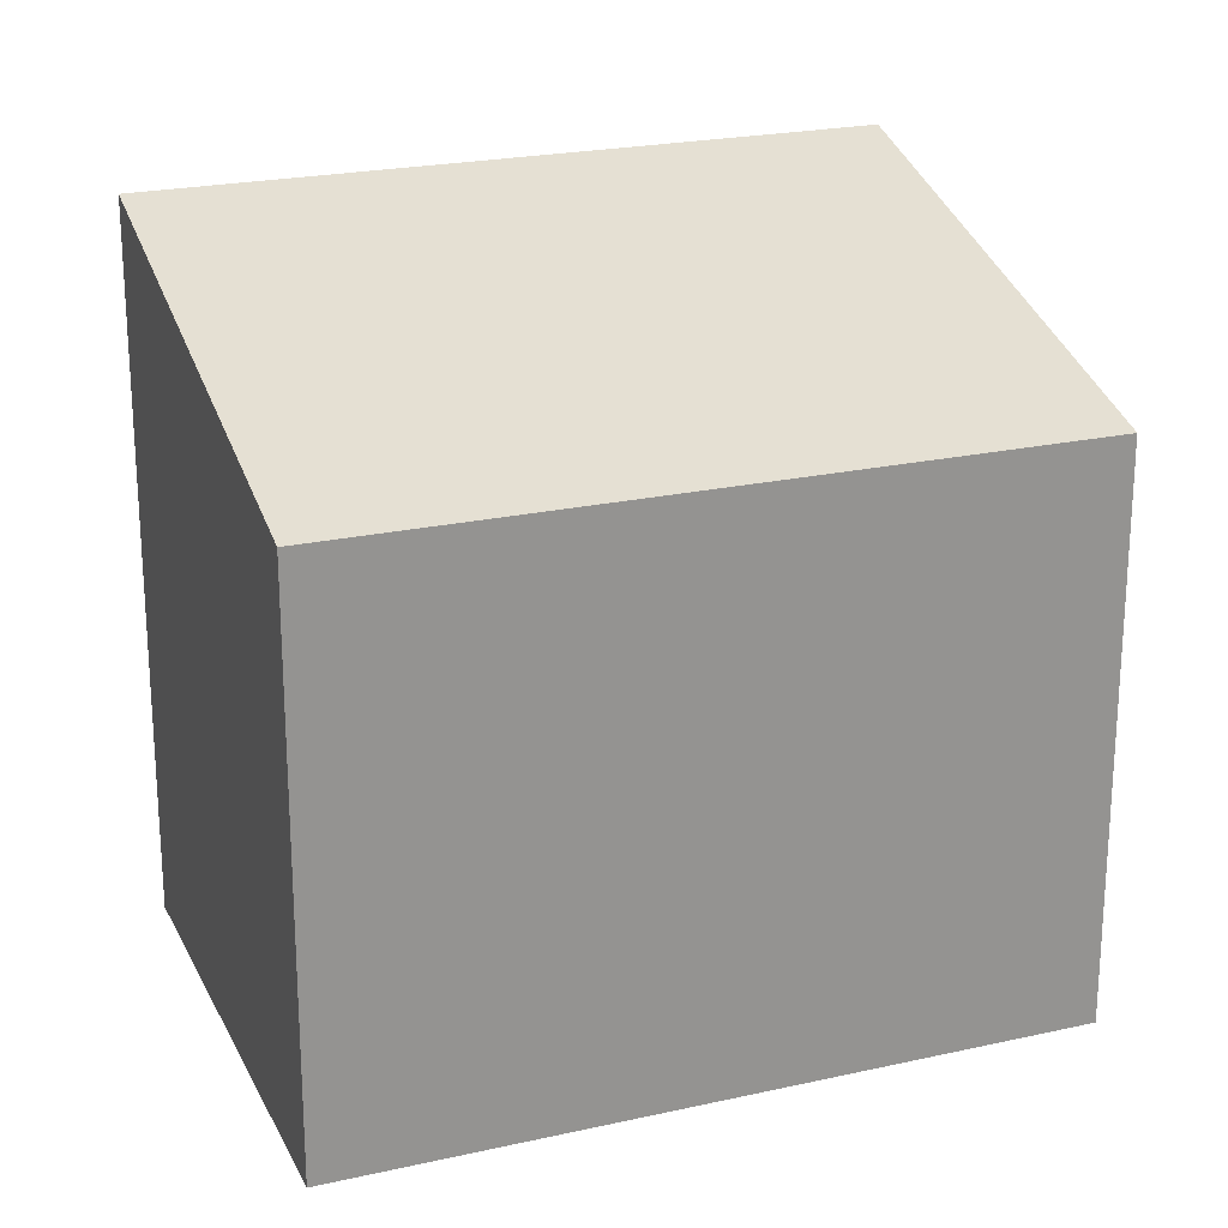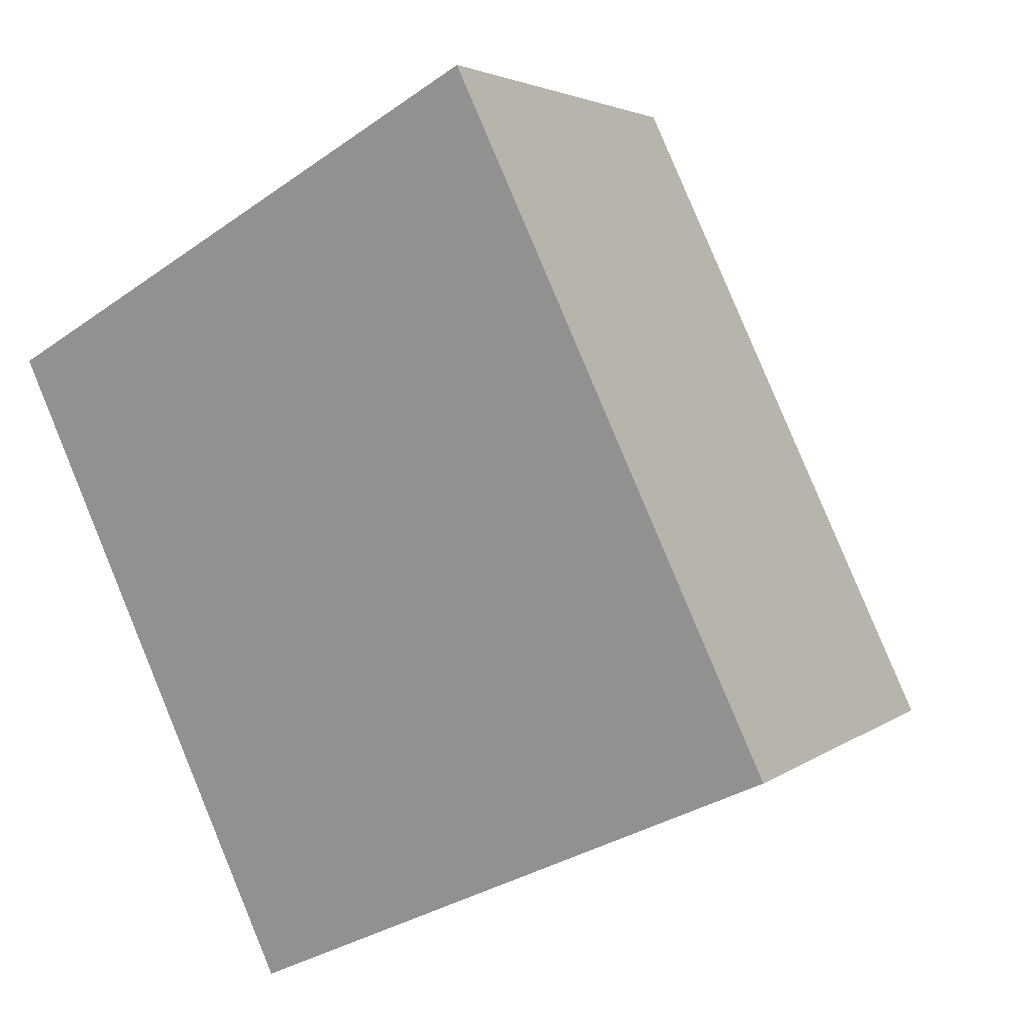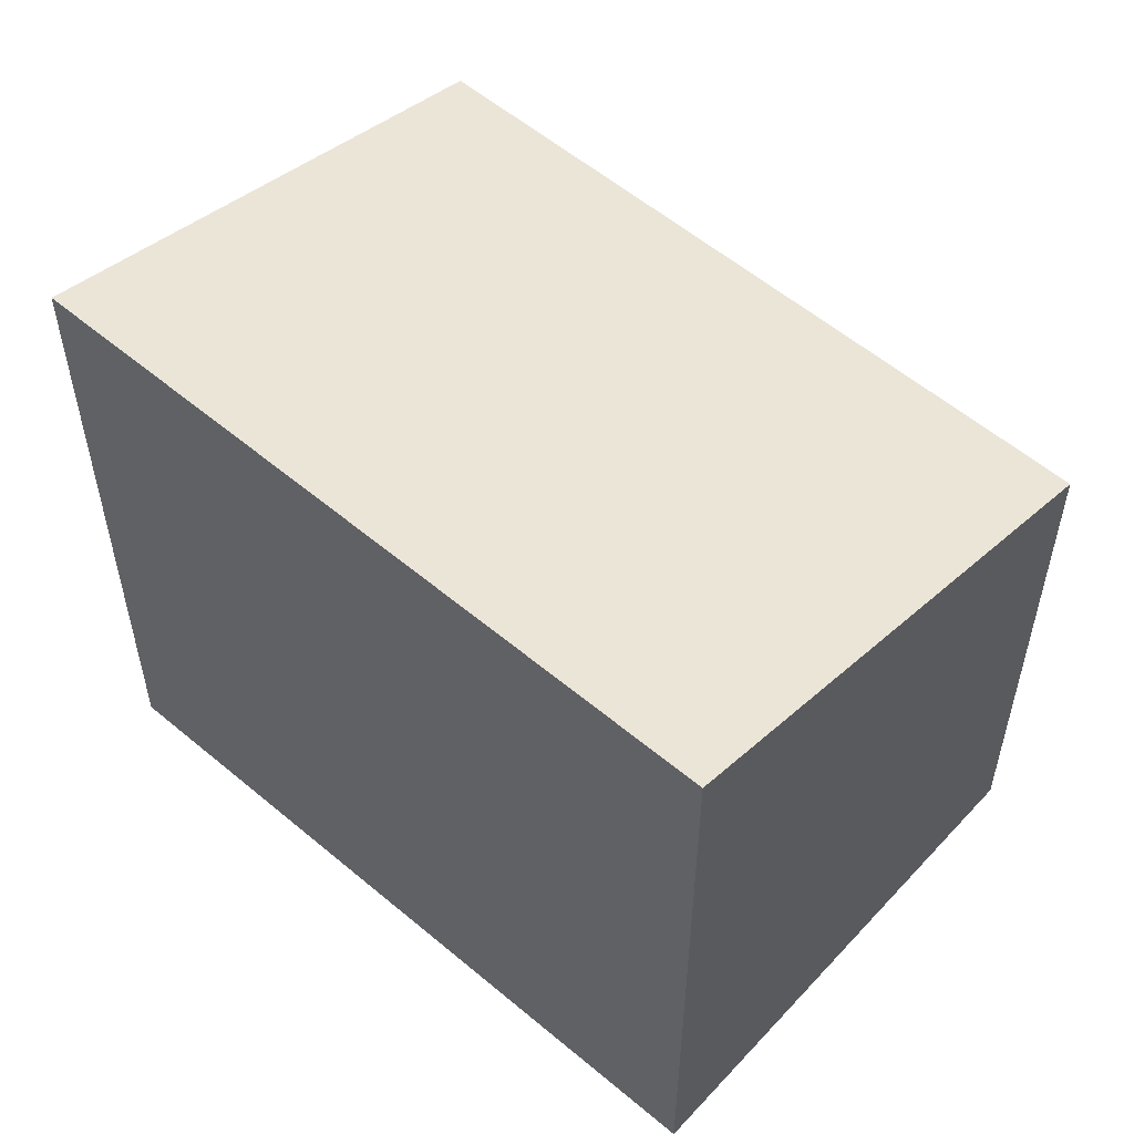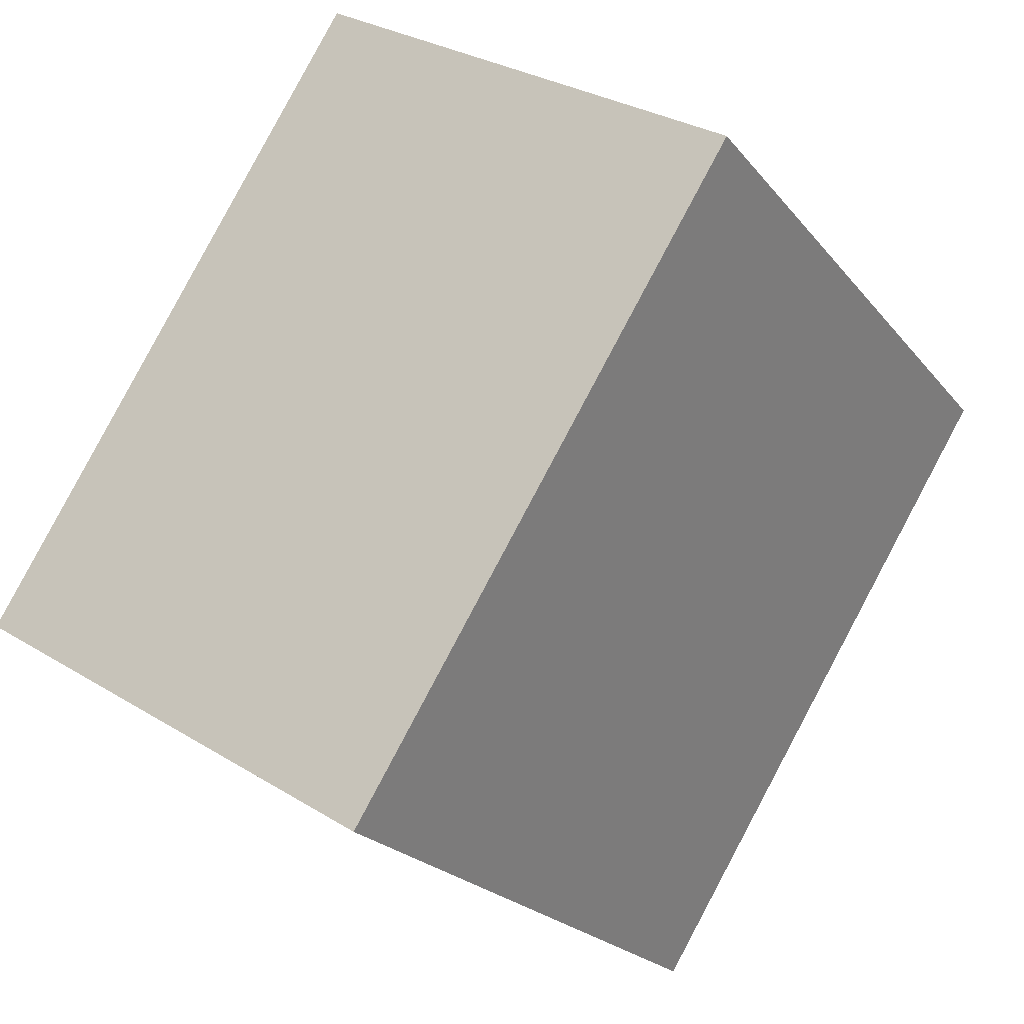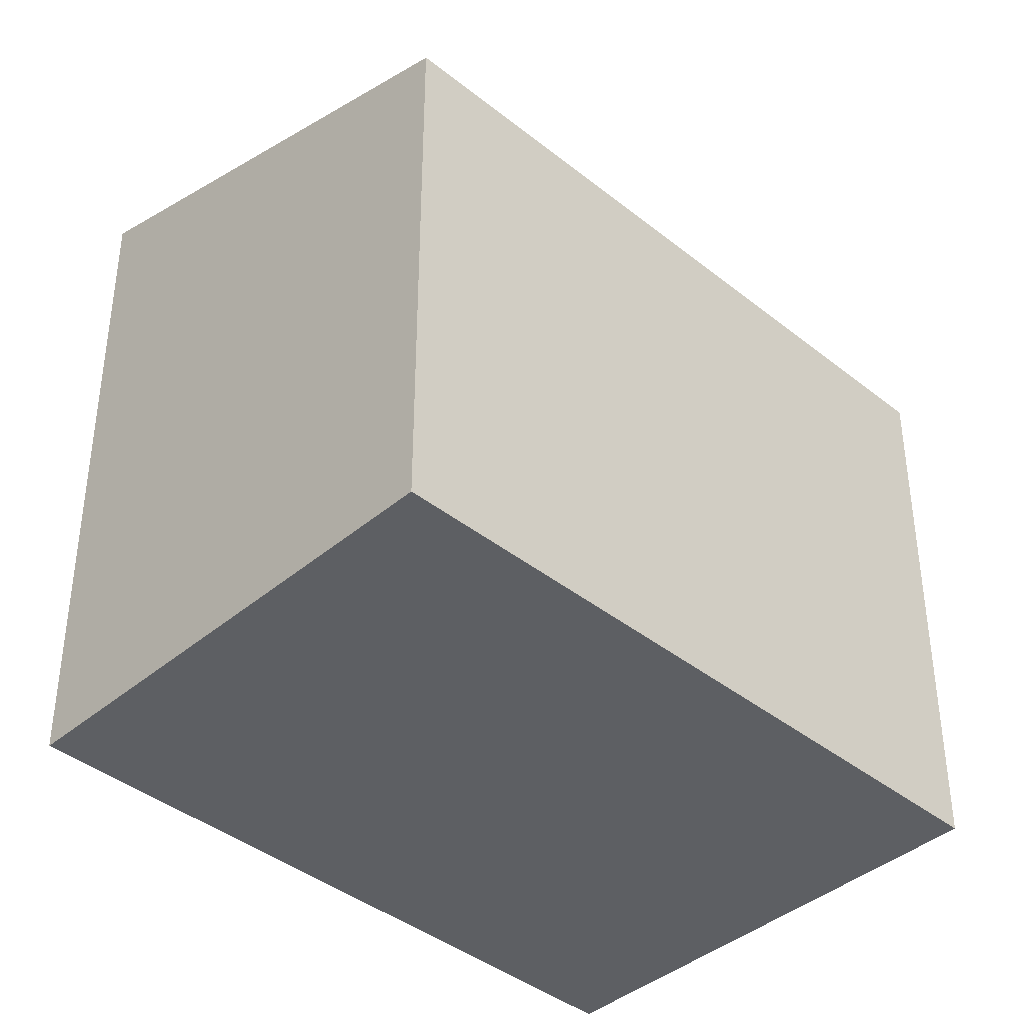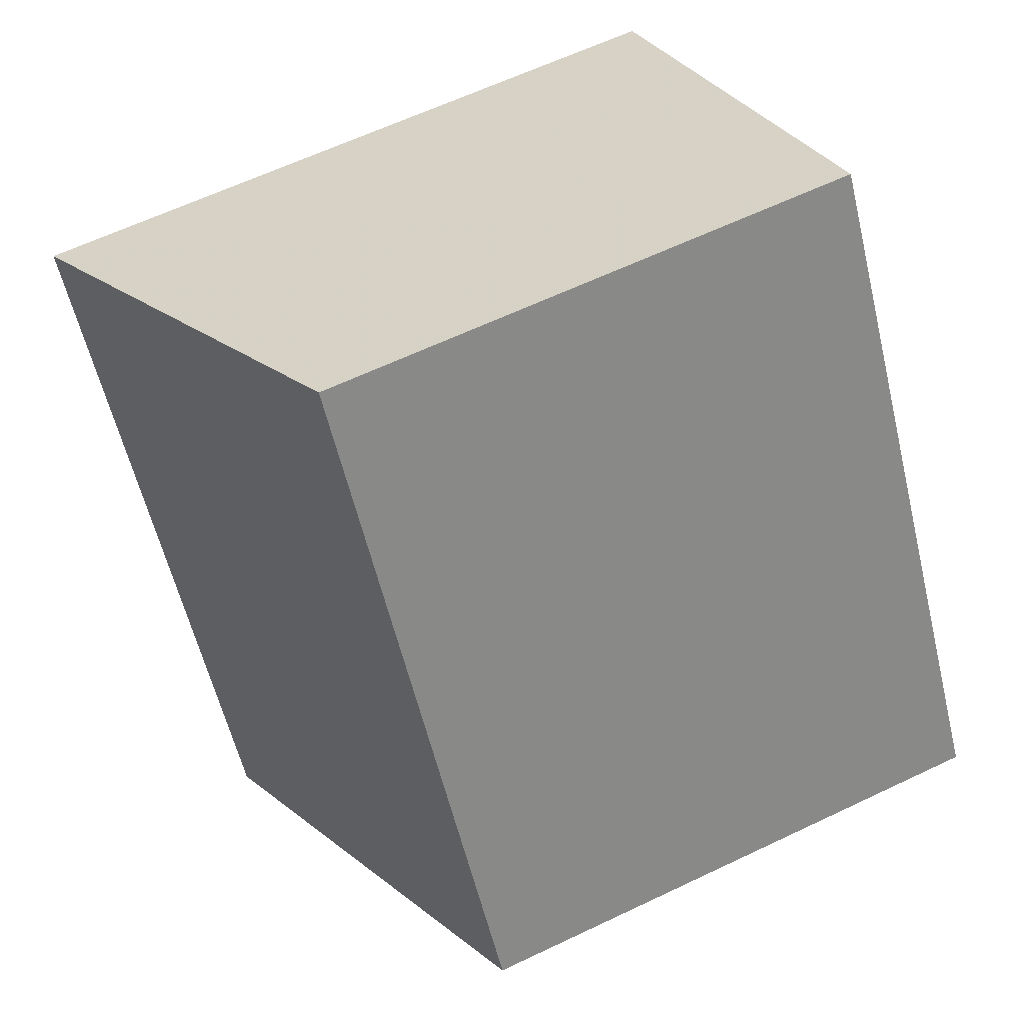
<metadata>
{"format":"obj","ext":"obj","renderer":"f3d","projection":"perspective","resolution":1024,"background":"white","views":[{"elev":23.0,"azim":101.1,"up":"+Z"},{"elev":-30.4,"azim":-44.3,"up":"+Y"},{"elev":56.9,"azim":-16.5,"up":"+Z"},{"elev":-22.1,"azim":-152.2,"up":"+Y"},{"elev":-40.4,"azim":77.9,"up":"+Z"},{"elev":62.1,"azim":64.1,"up":"+Y"}]}
</metadata>
<code>
v -1152 -1829 3.003
v -1150 -1828 2.402
v -1148 -1830 2.417
v -1150 -1831 3.018
v -1150 -1828 2.402
v -1152 -1829 3.003
v -1152 -1829 0
v -1150 -1828 0
v -1148 -1830 2.417
v -1150 -1828 2.402
v -1150 -1828 0
v -1148 -1830 0
v -1150 -1831 3.018
v -1148 -1830 2.417
v -1148 -1830 0
v -1150 -1831 0
v -1152 -1829 3.003
v -1150 -1831 3.018
v -1150 -1831 0
v -1152 -1829 0
v -1152 -1829 0
v -1150 -1828 0
v -1148 -1830 0
v -1150 -1831 0
f 2 3 4 1
f 6 7 8 5
f 10 11 12 9
f 14 15 16 13
f 18 19 20 17
f 22 23 24 21

</code>
